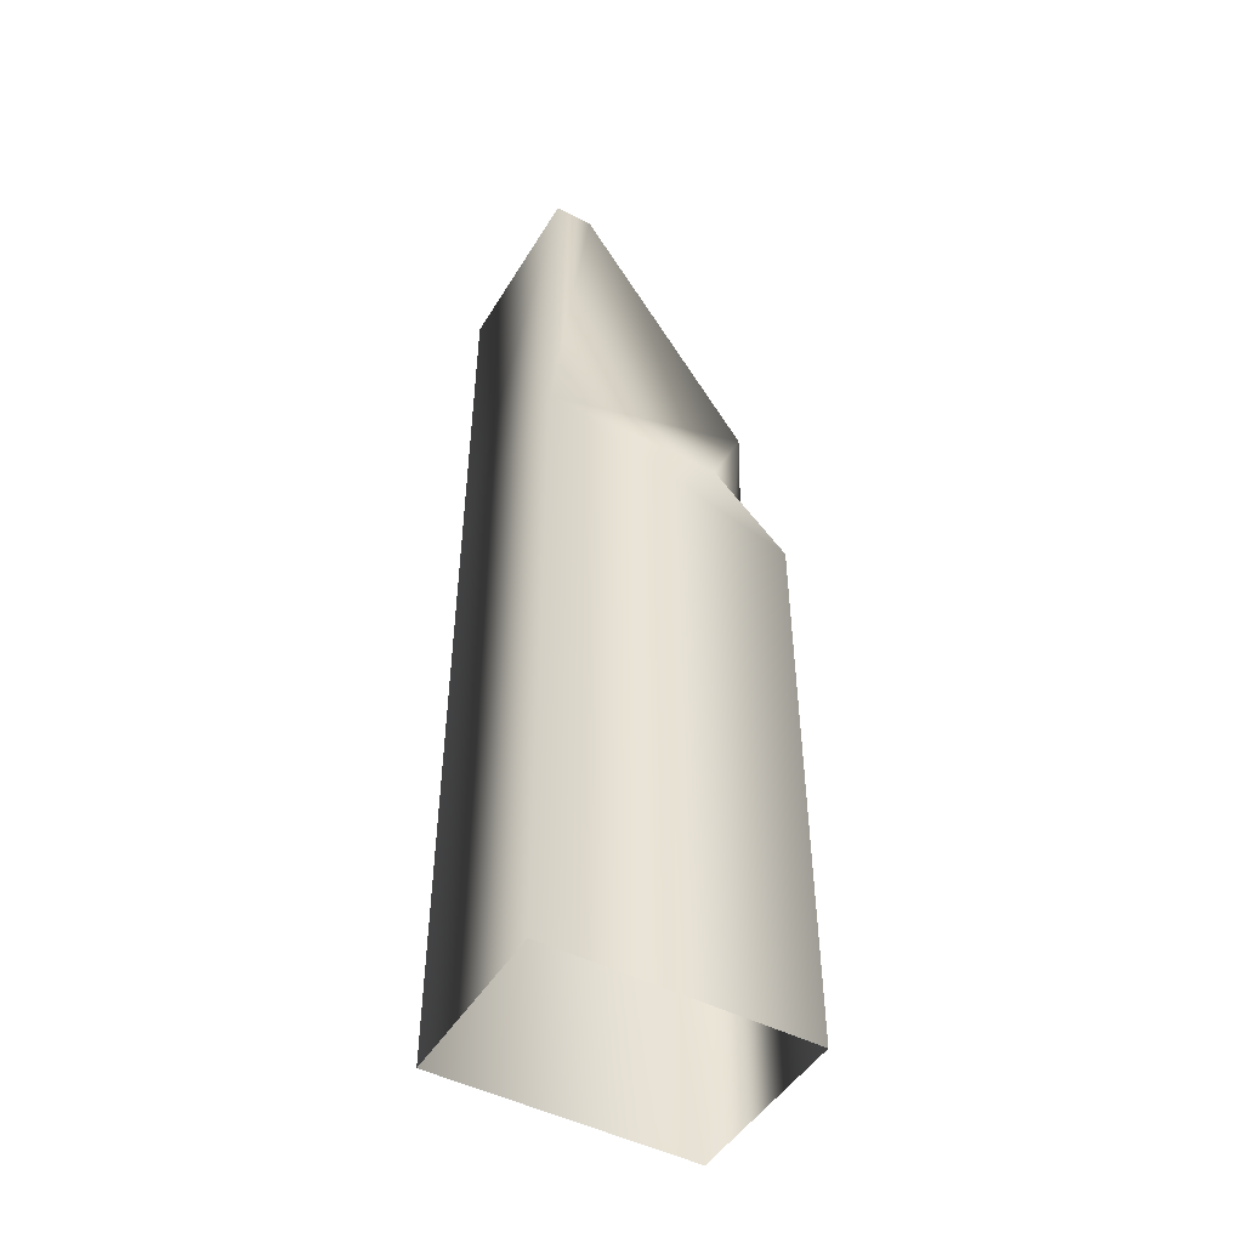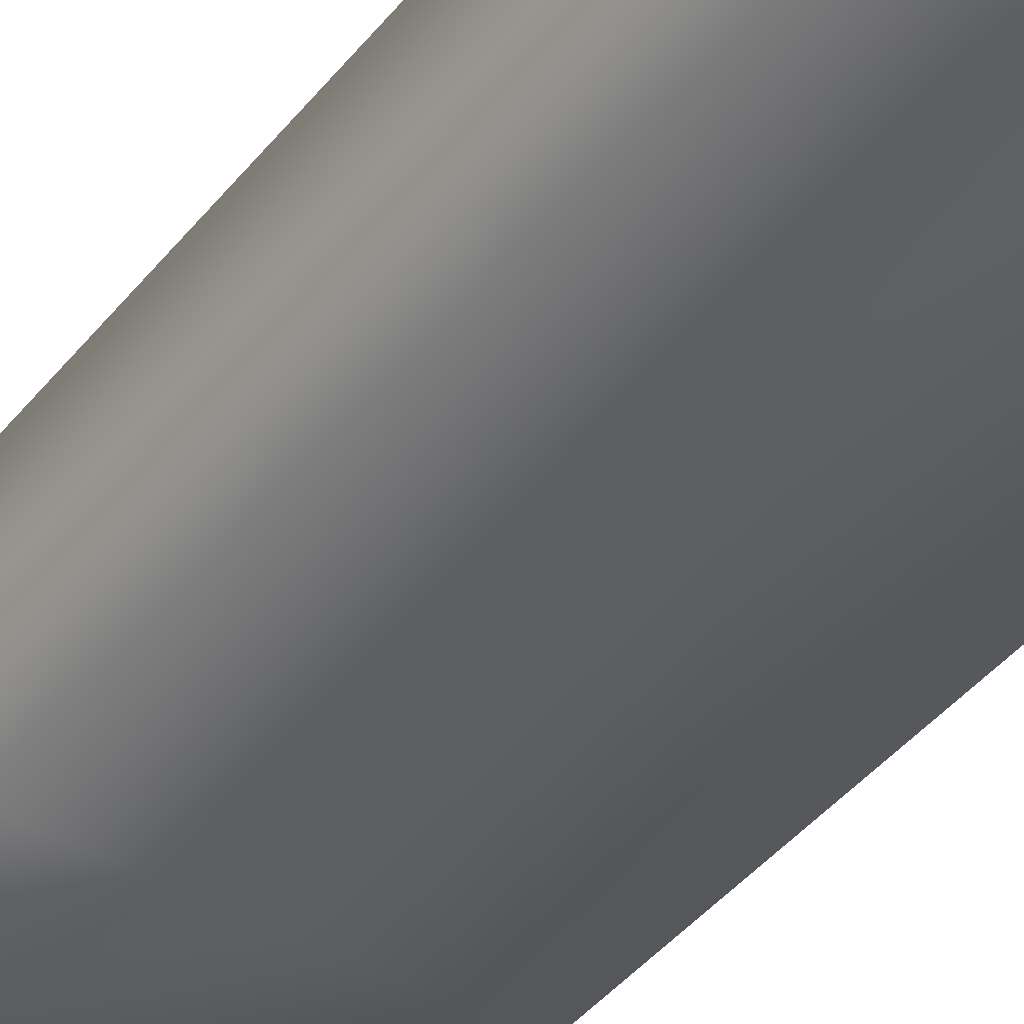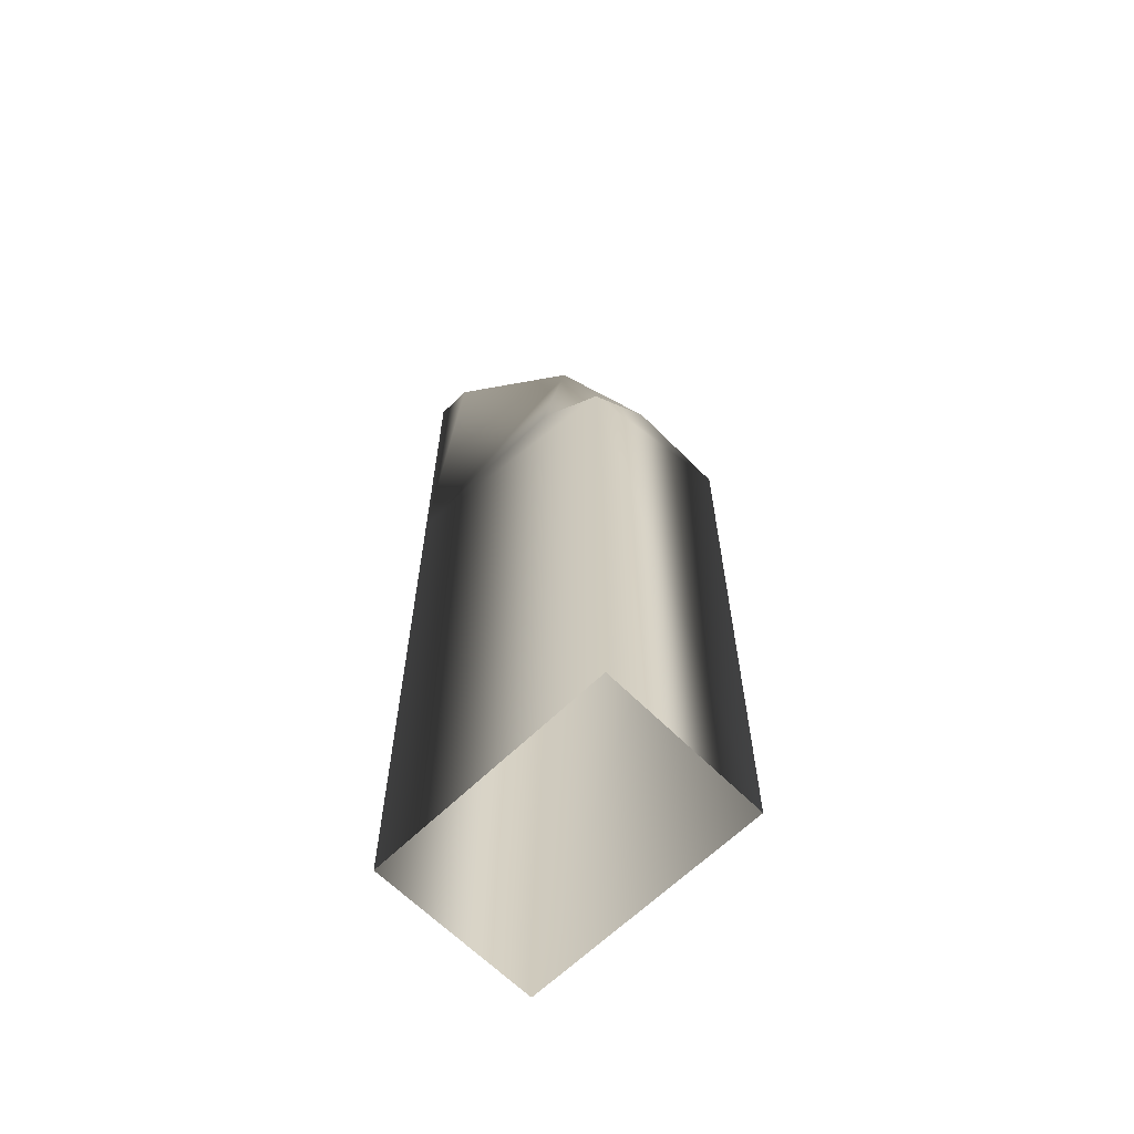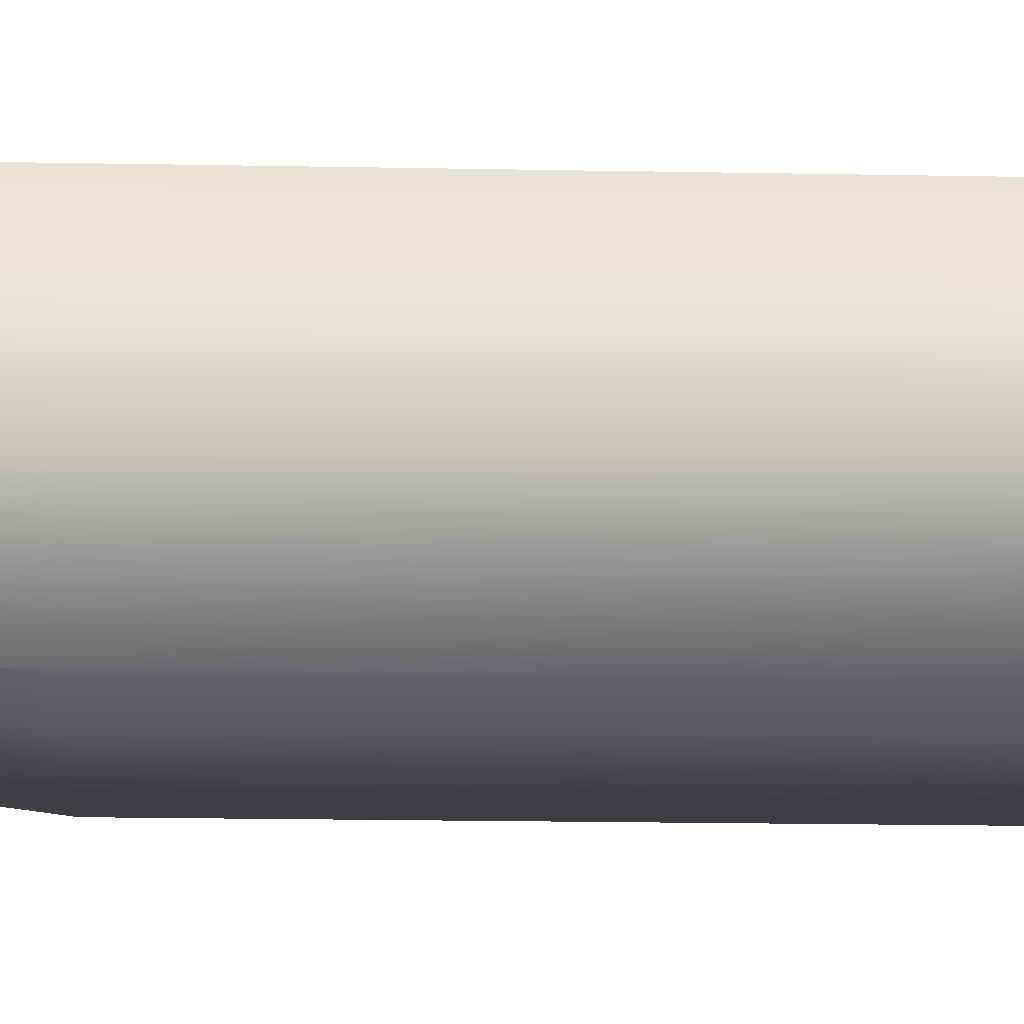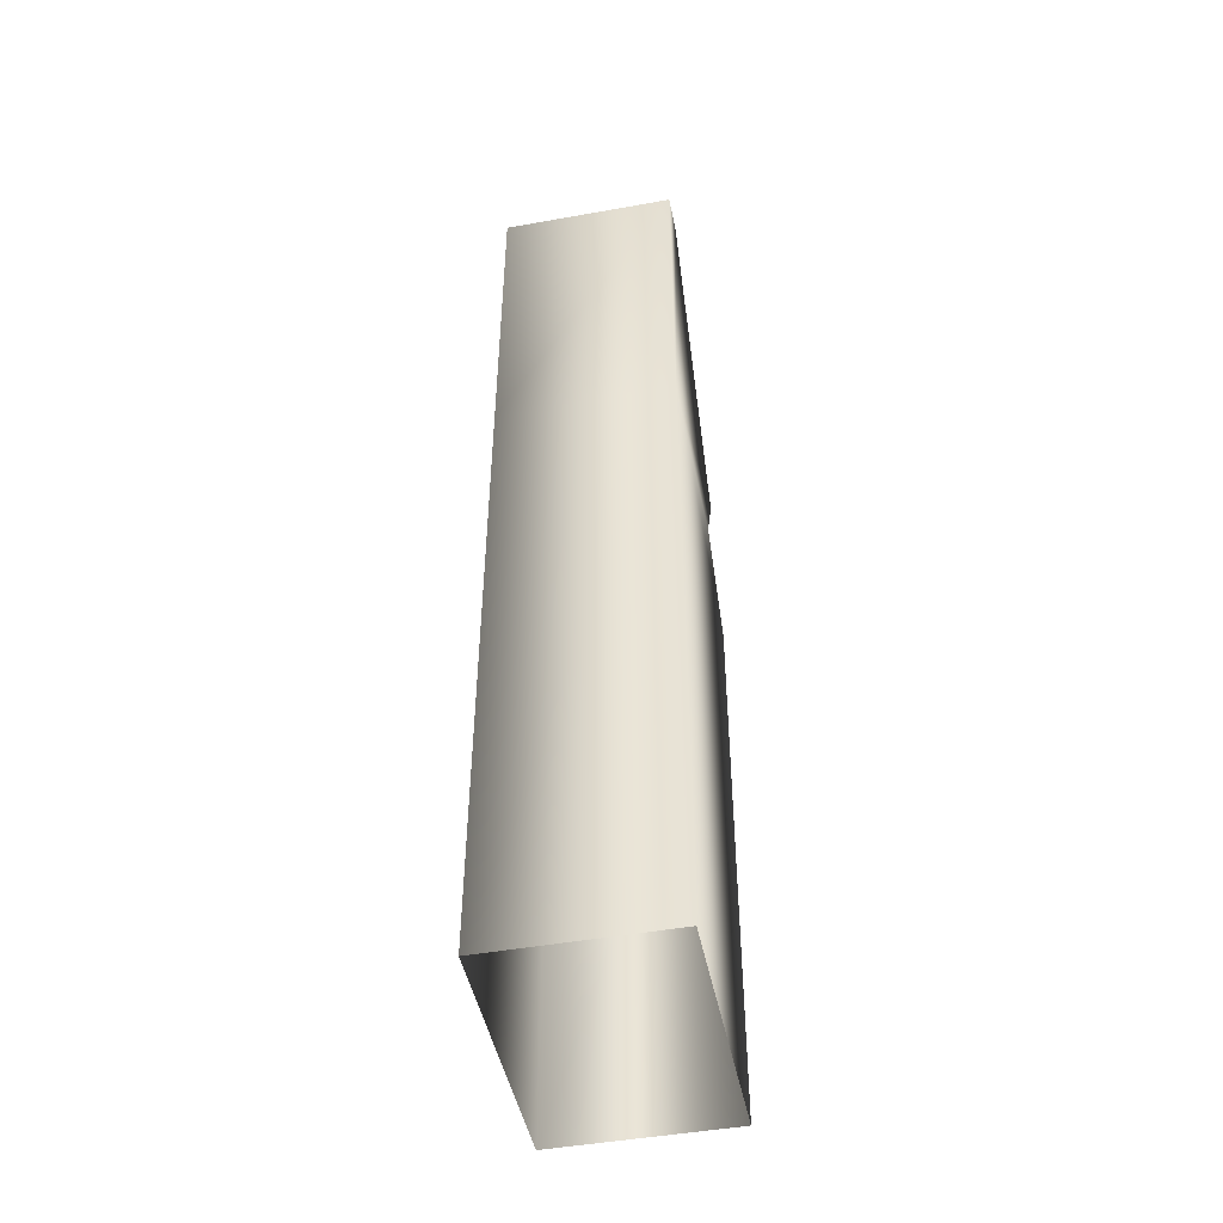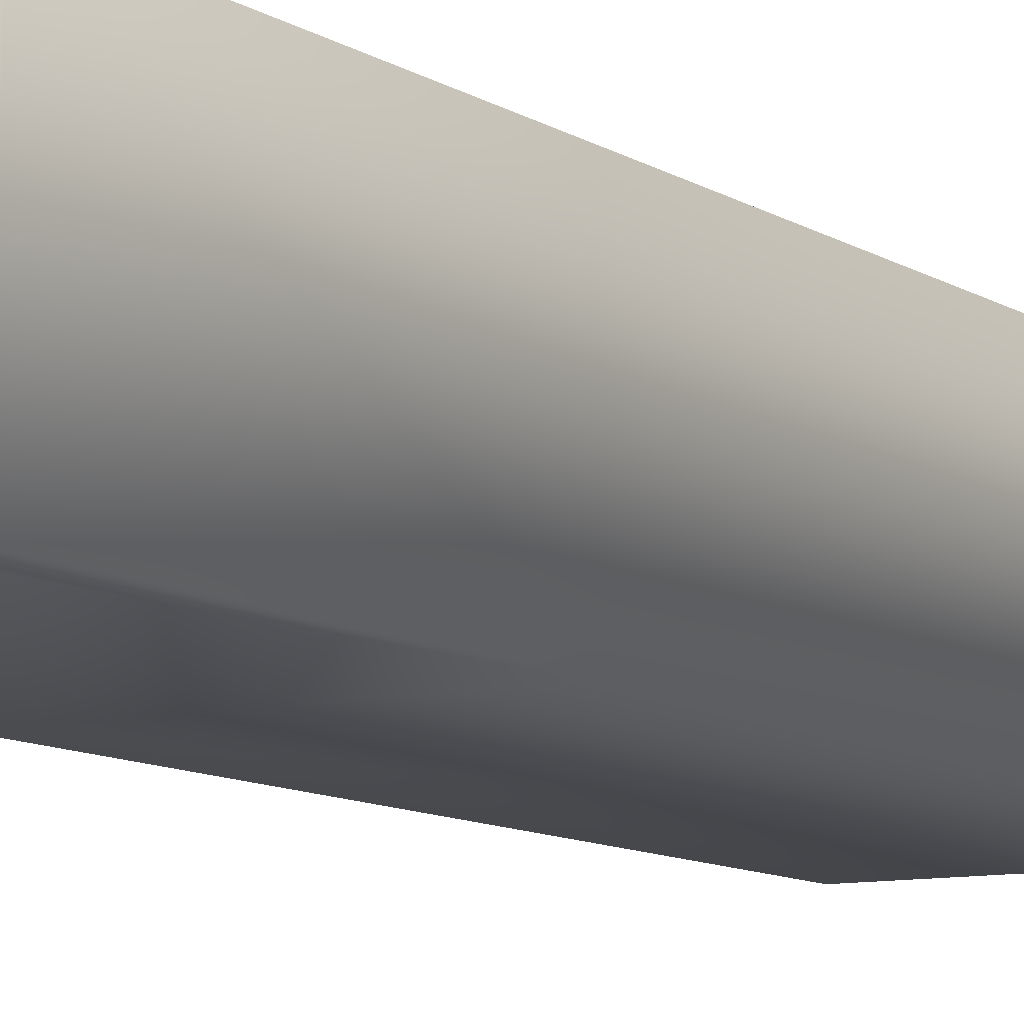
<metadata>
{"format":"obj","ext":"obj","renderer":"f3d","projection":"perspective","resolution":1024,"background":"white","views":[{"elev":-48.0,"azim":-30.1,"up":"+Y"},{"elev":-41.4,"azim":-34.8,"up":"+Z"},{"elev":-63.9,"azim":44.6,"up":"+Y"},{"elev":-14.4,"azim":-92.7,"up":"+Z"},{"elev":-47.5,"azim":-78.6,"up":"+Y"},{"elev":-9.3,"azim":-149.4,"up":"+Z"}]}
</metadata>
<code>
g underBuildingBrokenD_geo
v -5.694 43.73 3.93
v -5.694 43.73 -3.93
v -4.022 43.73 -3.93
v -4.022 43.73 3.93
v -5.694 -1.551e-07 -3.93
v -5.694 28.91 3.93
v -5.694 -1.551e-07 3.93
v -5.694 28.91 -3.93
v -5.694 43.73 3.93
v -5.694 43.73 -3.93
v 5.694 28.91 0.7418
v 4.16 28.66 2.567
v 3.678 31.98 3.93
v 5.694 25.5 3.93
v 2.331 28.91 3.93
v 3.678 31.98 3.93
v -5.694 28.91 3.93
v -4.022 43.73 3.93
v -5.694 43.73 3.93
v -5.694 -1.551e-07 3.93
v 5.694 -1.551e-07 3.93
v -5.694 -1.551e-07 -3.93
v 5.694 -1.551e-07 -3.93
v 5.694 28.91 -3.93
v -5.694 28.91 -3.93
v -4.022 43.73 -3.93
v -5.694 43.73 -3.93
v -4.022 43.73 -3.93
v 3.678 31.98 3.93
v -4.022 43.73 3.93
v 5.694 28.91 0.7418
v 5.694 28.91 -3.93
v 5.694 25.5 3.93
v 5.694 -1.551e-07 -3.93
v 5.694 -1.551e-07 3.93
g underBuildingBrokenD_geo_0
f 3 2 1
f 4 3 1
f 7 6 5
f 6 8 5
f 6 9 8
f 9 10 8
f 13 12 11
f 11 12 14
f 15 14 12
f 15 12 16
f 17 15 16
f 15 17 14
f 17 16 18
f 19 17 18
f 17 20 14
f 20 21 14
f 24 23 22
f 25 24 22
f 26 24 25
f 27 26 25
f 30 29 28
f 29 31 28
f 31 32 28
f 32 31 33
f 34 32 33
f 34 33 35

</code>
